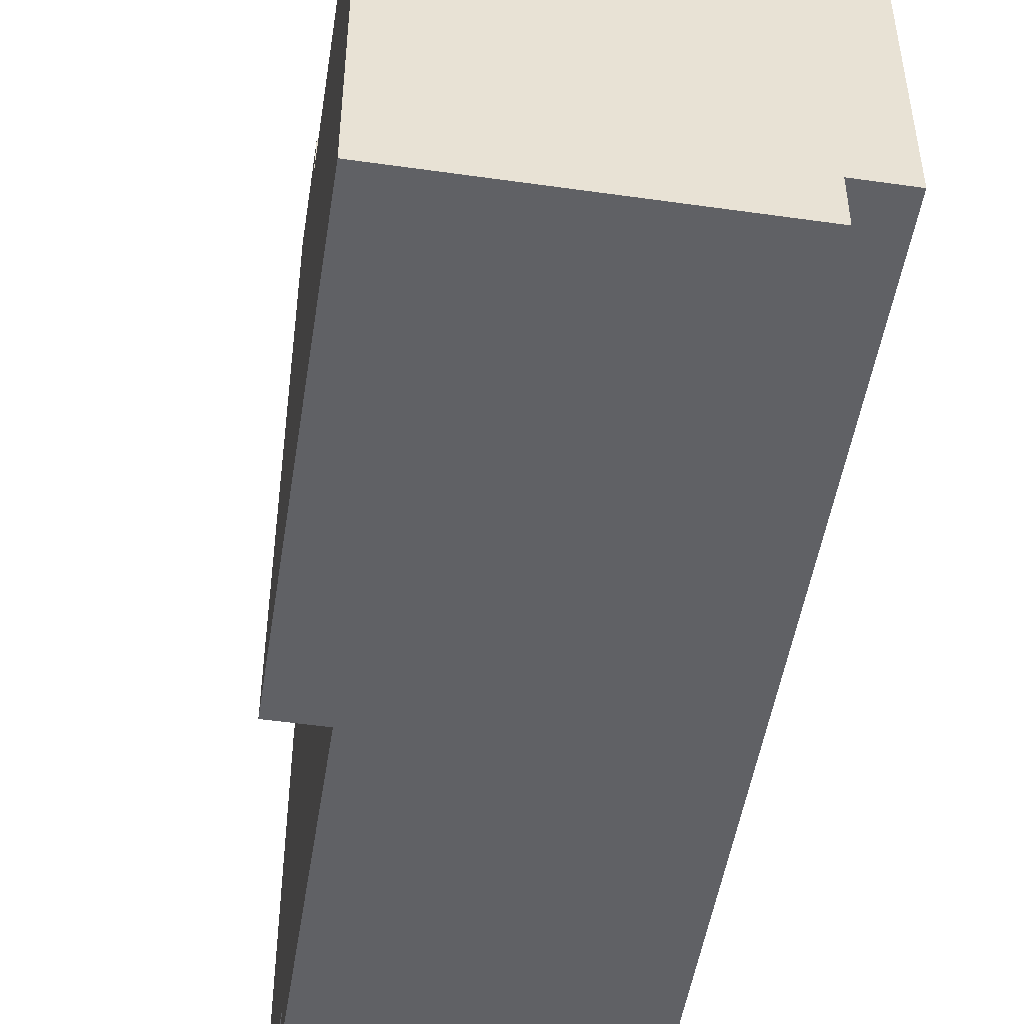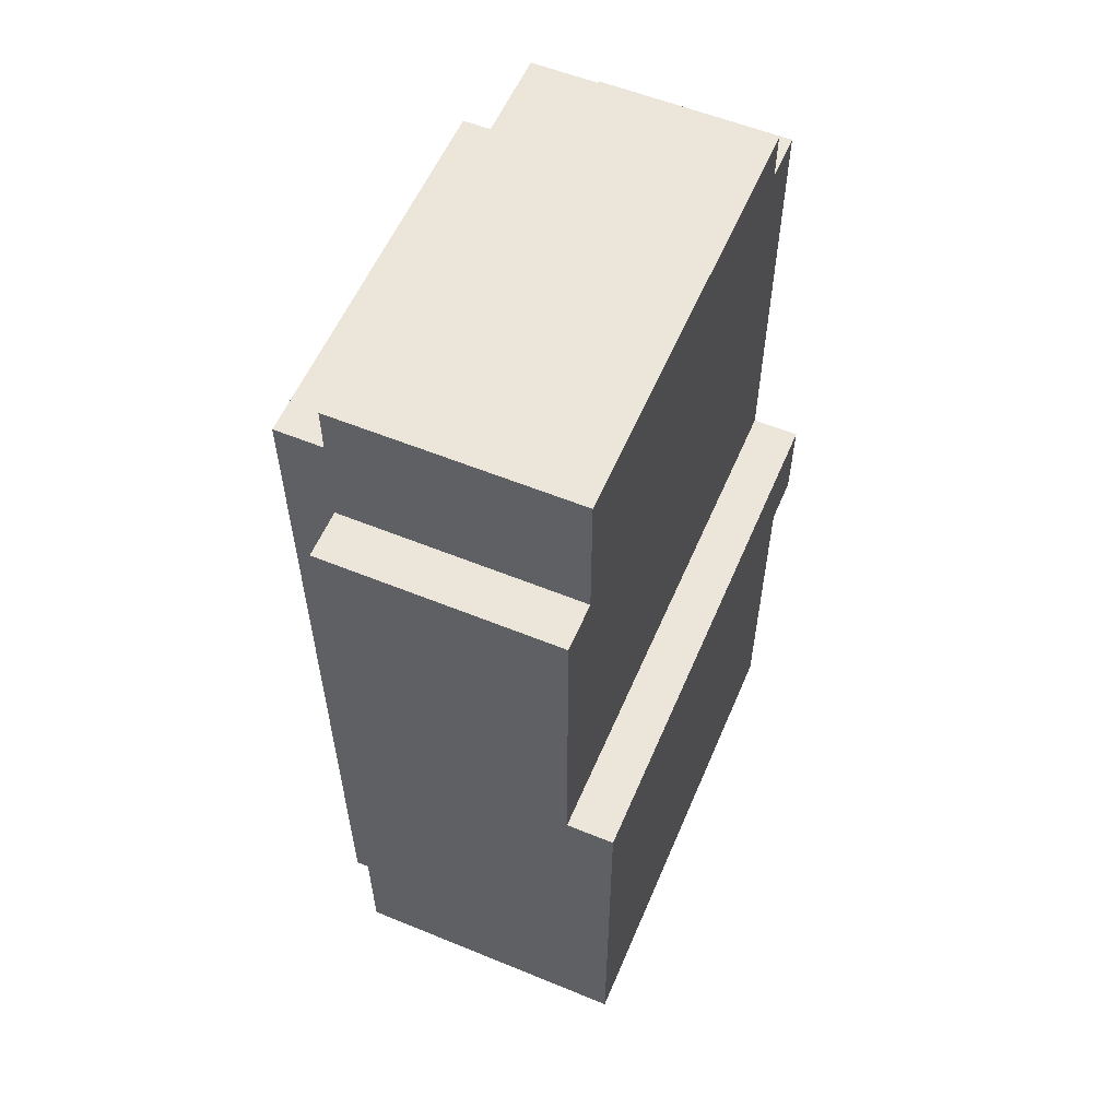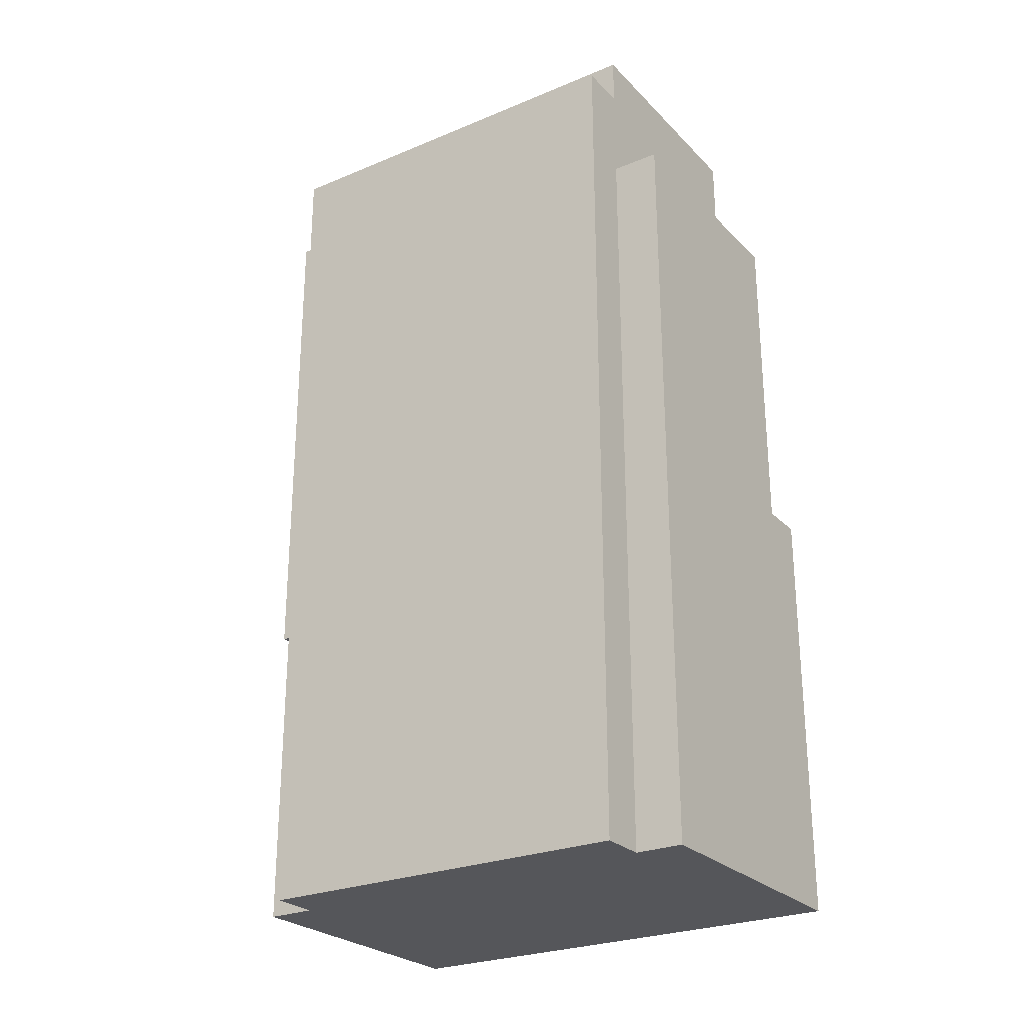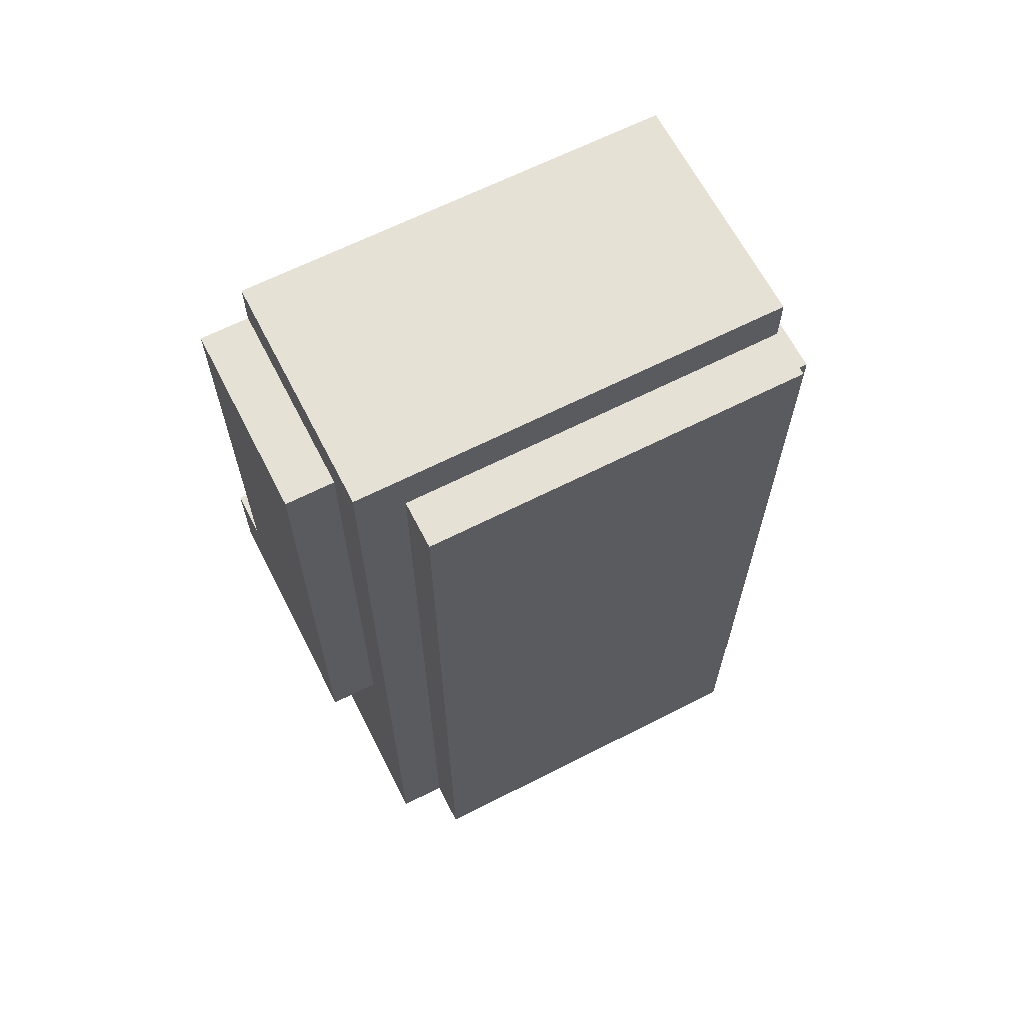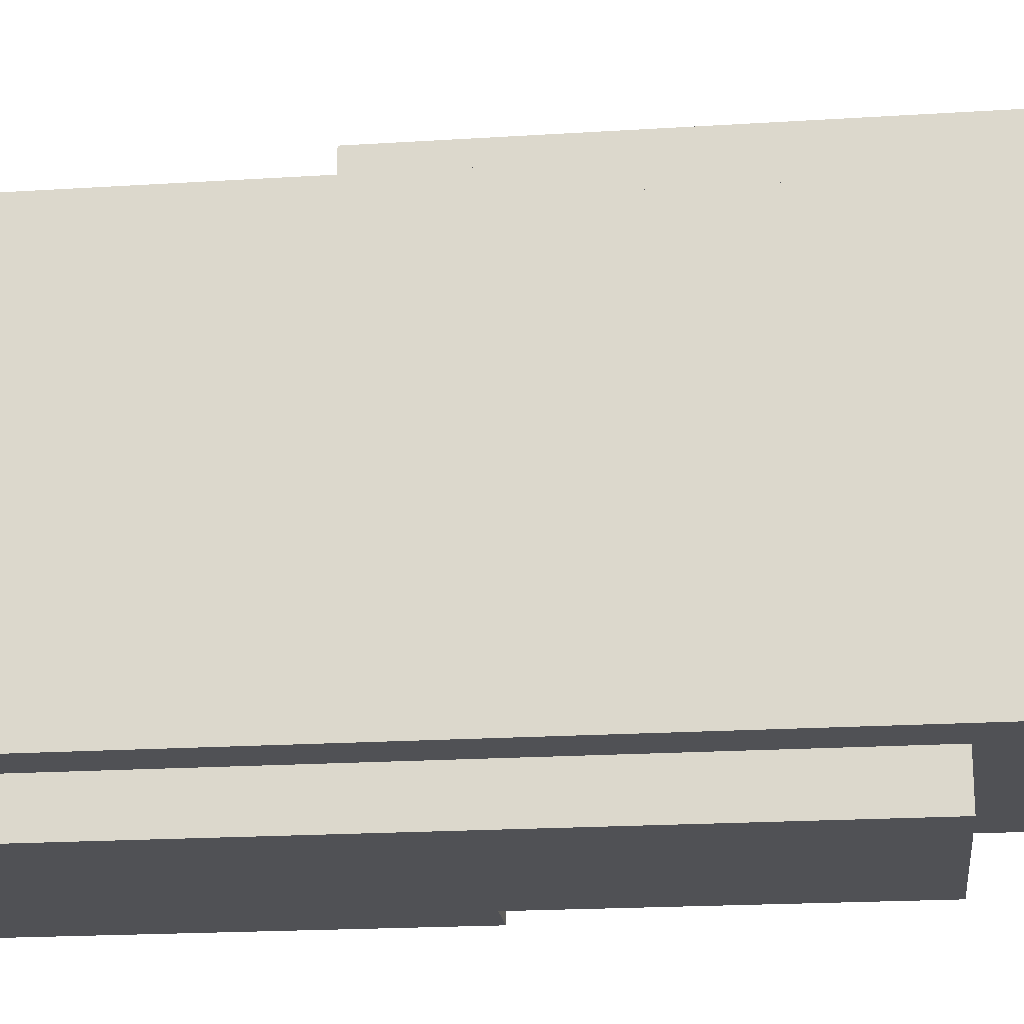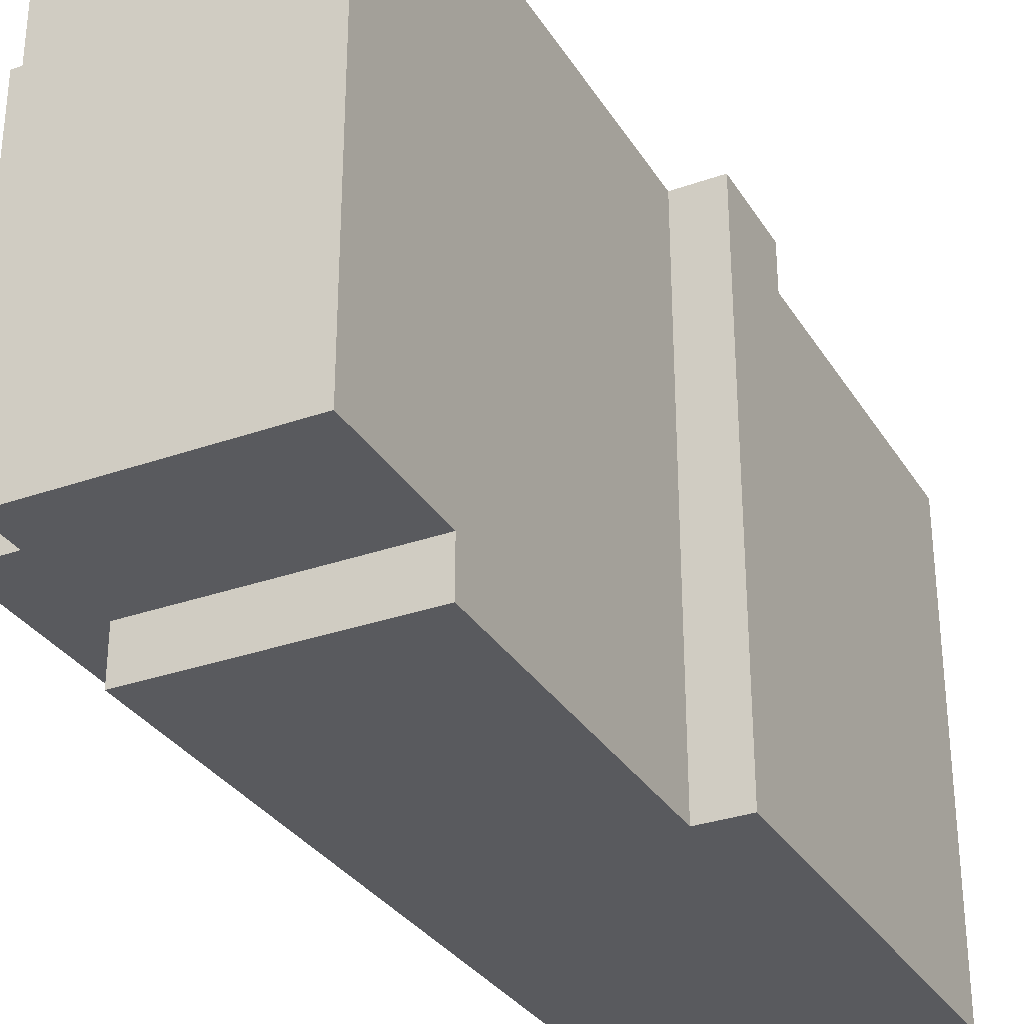
<metadata>
{"format":"obj","ext":"obj","renderer":"f3d","projection":"perspective","resolution":1024,"background":"white","views":[{"elev":-49.8,"azim":-8.9,"up":"+Z"},{"elev":57.3,"azim":-157.0,"up":"+Y"},{"elev":-26.1,"azim":123.4,"up":"+Y"},{"elev":64.8,"azim":62.9,"up":"+Y"},{"elev":-20.2,"azim":96.6,"up":"+Z"},{"elev":-31.4,"azim":-153.3,"up":"+Z"}]}
</metadata>
<code>
o RarmUp
v 1.8 5.8 0.3
v 1.8 5.8 -0.5
v 1.8 7.6 0.3
v 1.8 7.6 -0.5
v 1.7 5.8 0.4
v 1.7 5.8 0.3
v 1.7 5.8 -0.5
v 1.7 5.8 -0.6
v 1.7 7.4 -0.5
v 1.7 7.4 -0.6
v 1.7 7.6 0.3
v 1.7 7.6 -0.5
v 1.7 7.7 0.4
v 1.7 7.7 -0.5
v 1.6 6.5 0.5
v 1.6 6.5 0.4
v 1.6 7.6 0.5
v 1.6 7.6 0.4
v 1.4 5.9 0.3
v 1.4 5.9 -0.4
v 1.4 6.6 0.3
v 1.4 6.6 -0.4
v 1.3 6.6 0.4
v 1.3 6.6 -0.4
v 1.3 6.8 -0.4
v 1.3 6.8 -0.5
v 1.3 7 0
v 1.3 7 -0.5
v 1.3 7.4 0
v 1.3 7.4 -0.4
v 1.3 7.5 0.4
v 1.3 7.5 0.3
v 1.3 7.5 -0.3
v 1.3 7.5 -0.4
v 1.3 7.6 0.3
v 1.3 7.6 -0.3
v 1.7 5.9 0.2
v 1.7 5.9 -0.3
v 1.7 6 0.3
v 1.7 6 0.2
v 1.7 6 -0.3
v 1.7 6 -0.4
v 1.7 7 0
v 1.7 7 -0.4
v 1.7 7.3 0.3
v 1.7 7.3 0
v 1.6 5.9 0.3
v 1.6 5.9 0.2
v 1.6 5.9 -0.3
v 1.6 5.9 -0.4
v 1.6 6 0.3
v 1.6 6 0.2
v 1.6 6 -0.3
v 1.6 6 -0.4
v 1.6 6.7 0.4
v 1.6 6.7 0.3
v 1.6 7.3 0.4
v 1.6 7.3 0.3
v 1.6 7.3 0
v 1.6 7.4 0
v 1.6 7.4 -0.4
v 1.6 7.5 0.3
v 1.6 7.5 0.2
v 1.6 7.5 -0.3
v 1.6 7.5 -0.4
v 1.6 7.6 0.2
v 1.6 7.6 -0.3
v 1.5 6.6 0.4
v 1.5 6.6 0.3
v 1.5 6.7 0.4
v 1.5 6.7 0.3
v 1.5 7.3 0.4
v 1.5 7.3 0.3
v 1.5 7.4 0.4
v 1.5 7.4 0.3
v 1.5 7.5 0.3
v 1.5 7.5 0.2
v 1.5 7.6 0.3
v 1.5 7.6 0.2
v 1.4 6.8 -0.4
v 1.4 6.8 -0.5
v 1.4 7 -0.4
v 1.4 7 -0.5
v 1.4 7.4 0.4
v 1.4 7.4 0.3
v 1.4 7.5 0.4
v 1.4 7.5 0.3
v 1.2 6.7 0.5
v 1.2 6.7 -0.6
v 1.2 7.4 -0.5
v 1.2 7.4 -0.6
v 1.2 7.6 0.5
v 1.2 7.6 0.4
v 1.2 7.7 0.4
v 1.2 7.7 -0.5
v 1.1 5.8 0.4
v 1.1 5.8 -0.6
v 1.1 6.5 0.5
v 1.1 6.5 0.4
v 1.1 6.7 0.5
v 1.1 6.7 -0.6
v 1.6 6.5 0.5
v 1.6 7.6 0.5
v 1.2 6.7 0.5
v 1.2 7.6 0.5
v 1.1 6.5 0.5
v 1.1 6.7 0.5
v 1.7 5.8 0.4
v 1.7 7.7 0.4
v 1.6 6.5 0.4
v 1.6 7.6 0.4
v 1.2 7.6 0.4
v 1.2 7.7 0.4
v 1.1 5.8 0.4
v 1.1 6.5 0.4
v 1.8 5.8 0.3
v 1.8 7.6 0.3
v 1.7 5.8 0.3
v 1.7 7.6 0.3
v 1.7 7 0
v 1.7 7.3 0
v 1.6 7.3 0
v 1.6 7.4 0
v 1.3 7 0
v 1.3 7.4 0
v 1.7 5.9 -0.3
v 1.7 6 -0.3
v 1.6 5.9 -0.3
v 1.6 6 -0.3
v 1.6 7.5 -0.3
v 1.6 7.6 -0.3
v 1.3 7.5 -0.3
v 1.3 7.6 -0.3
v 1.7 6 -0.4
v 1.7 7 -0.4
v 1.6 5.9 -0.4
v 1.6 6 -0.4
v 1.6 7.4 -0.4
v 1.6 7.5 -0.4
v 1.4 5.9 -0.4
v 1.4 6.6 -0.4
v 1.4 6.8 -0.4
v 1.4 7 -0.4
v 1.3 6.6 -0.4
v 1.3 6.8 -0.4
v 1.3 7.4 -0.4
v 1.3 7.5 -0.4
v 1.4 6.8 -0.5
v 1.4 7 -0.5
v 1.3 6.8 -0.5
v 1.3 7 -0.5
v 1.6 6.7 0.4
v 1.6 7.3 0.4
v 1.5 6.6 0.4
v 1.5 6.7 0.4
v 1.5 7.3 0.4
v 1.5 7.4 0.4
v 1.4 7.4 0.4
v 1.4 7.5 0.4
v 1.3 6.6 0.4
v 1.3 7.5 0.4
v 1.7 6 0.3
v 1.7 7.3 0.3
v 1.6 5.9 0.3
v 1.6 6 0.3
v 1.6 6.7 0.3
v 1.6 7.3 0.3
v 1.6 7.5 0.3
v 1.5 6.6 0.3
v 1.5 6.7 0.3
v 1.5 7.3 0.3
v 1.5 7.4 0.3
v 1.5 7.5 0.3
v 1.5 7.6 0.3
v 1.4 5.9 0.3
v 1.4 6.6 0.3
v 1.4 7.4 0.3
v 1.4 7.5 0.3
v 1.3 7.5 0.3
v 1.3 7.6 0.3
v 1.7 5.9 0.2
v 1.7 6 0.2
v 1.6 5.9 0.2
v 1.6 6 0.2
v 1.6 7.5 0.2
v 1.6 7.6 0.2
v 1.5 7.5 0.2
v 1.5 7.6 0.2
v 1.8 5.8 -0.5
v 1.8 7.6 -0.5
v 1.7 5.8 -0.5
v 1.7 7.4 -0.5
v 1.7 7.6 -0.5
v 1.7 7.7 -0.5
v 1.2 7.4 -0.5
v 1.2 7.7 -0.5
v 1.7 5.8 -0.6
v 1.7 7.4 -0.6
v 1.2 6.7 -0.6
v 1.2 7.4 -0.6
v 1.1 5.8 -0.6
v 1.1 6.7 -0.6
v 1.7 5.8 0.4
v 1.1 5.8 0.4
v 1.8 5.8 0.3
v 1.7 5.8 0.3
v 1.8 5.8 -0.5
v 1.7 5.8 -0.5
v 1.7 5.8 -0.6
v 1.1 5.8 -0.6
v 1.6 6.5 0.5
v 1.1 6.5 0.5
v 1.6 6.5 0.4
v 1.1 6.5 0.4
v 1.7 7 0
v 1.3 7 0
v 1.7 7 -0.4
v 1.4 7 -0.4
v 1.4 7 -0.5
v 1.3 7 -0.5
v 1.6 7.3 0.4
v 1.5 7.3 0.4
v 1.7 7.3 0.3
v 1.6 7.3 0.3
v 1.5 7.3 0.3
v 1.7 7.3 0
v 1.6 7.3 0
v 1.5 7.4 0.4
v 1.4 7.4 0.4
v 1.5 7.4 0.3
v 1.4 7.4 0.3
v 1.4 7.5 0.4
v 1.3 7.5 0.4
v 1.6 7.5 0.3
v 1.5 7.5 0.3
v 1.4 7.5 0.3
v 1.3 7.5 0.3
v 1.6 7.5 0.2
v 1.5 7.5 0.2
v 1.6 7.5 -0.3
v 1.3 7.5 -0.3
v 1.6 7.5 -0.4
v 1.3 7.5 -0.4
v 1.5 7.6 0.3
v 1.3 7.6 0.3
v 1.6 7.6 0.2
v 1.5 7.6 0.2
v 1.6 7.6 -0.3
v 1.3 7.6 -0.3
v 1.6 5.9 0.3
v 1.4 5.9 0.3
v 1.7 5.9 0.2
v 1.6 5.9 0.2
v 1.7 5.9 -0.3
v 1.6 5.9 -0.3
v 1.6 5.9 -0.4
v 1.4 5.9 -0.4
v 1.7 6 0.3
v 1.6 6 0.3
v 1.7 6 0.2
v 1.6 6 0.2
v 1.7 6 -0.3
v 1.6 6 -0.3
v 1.7 6 -0.4
v 1.6 6 -0.4
v 1.5 6.6 0.4
v 1.3 6.6 0.4
v 1.5 6.6 0.3
v 1.4 6.6 0.3
v 1.4 6.6 -0.4
v 1.3 6.6 -0.4
v 1.2 6.7 0.5
v 1.1 6.7 0.5
v 1.6 6.7 0.4
v 1.5 6.7 0.4
v 1.6 6.7 0.3
v 1.5 6.7 0.3
v 1.2 6.7 -0.6
v 1.1 6.7 -0.6
v 1.4 6.8 -0.4
v 1.3 6.8 -0.4
v 1.4 6.8 -0.5
v 1.3 6.8 -0.5
v 1.6 7.4 0
v 1.3 7.4 0
v 1.6 7.4 -0.4
v 1.3 7.4 -0.4
v 1.7 7.4 -0.5
v 1.2 7.4 -0.5
v 1.7 7.4 -0.6
v 1.2 7.4 -0.6
v 1.6 7.6 0.5
v 1.2 7.6 0.5
v 1.6 7.6 0.4
v 1.2 7.6 0.4
v 1.8 7.6 0.3
v 1.7 7.6 0.3
v 1.8 7.6 -0.5
v 1.7 7.6 -0.5
v 1.7 7.7 0.4
v 1.2 7.7 0.4
v 1.7 7.7 -0.5
v 1.2 7.7 -0.5
f 1 2 3
f 3 2 4
f 7 8 9
f 9 8 10
f 5 6 11
f 5 11 13
f 11 12 13
f 13 12 14
f 15 16 17
f 17 16 18
f 19 20 21
f 21 20 22
f 23 24 25
f 23 25 27
f 25 26 27
f 27 26 28
f 23 27 29
f 23 29 31
f 29 30 31
f 31 30 32
f 32 30 33
f 33 30 34
f 32 33 35
f 35 33 36
f 40 38 37
f 41 38 40
f 43 40 39
f 43 42 41
f 43 41 40
f 44 42 43
f 45 43 39
f 46 43 45
f 51 48 47
f 52 48 51
f 53 50 49
f 54 50 53
f 57 56 55
f 58 56 57
f 60 59 58
f 62 60 58
f 62 61 60
f 63 61 62
f 64 61 63
f 65 61 64
f 66 64 63
f 67 64 66
f 70 69 68
f 71 69 70
f 74 73 72
f 75 73 74
f 78 77 76
f 79 77 78
f 82 81 80
f 83 81 82
f 86 85 84
f 87 85 86
f 90 89 88
f 91 89 90
f 92 90 88
f 93 90 92
f 94 90 93
f 95 90 94
f 99 97 96
f 100 99 98
f 101 97 99
f 101 99 100
f 102 103 104
f 104 103 105
f 102 104 106
f 106 104 107
f 108 109 110
f 110 109 111
f 111 109 112
f 112 109 113
f 108 110 114
f 114 110 115
f 116 117 118
f 118 117 119
f 120 121 122
f 120 122 124
f 122 123 124
f 124 123 125
f 126 127 128
f 128 127 129
f 130 131 132
f 132 131 133
f 134 135 137
f 136 137 140
f 137 135 141
f 140 137 141
f 141 135 142
f 142 135 143
f 141 142 144
f 144 142 145
f 138 139 146
f 146 139 147
f 148 149 150
f 150 149 151
f 155 153 152
f 156 153 155
f 158 155 154
f 158 157 156
f 158 156 155
f 160 158 154
f 160 159 158
f 161 159 160
f 165 163 162
f 166 163 165
f 167 163 166
f 169 165 164
f 169 166 165
f 170 166 169
f 171 168 167
f 172 168 171
f 173 168 172
f 175 169 164
f 176 169 175
f 177 174 173
f 177 173 172
f 178 174 177
f 179 174 178
f 180 174 179
f 183 182 181
f 184 182 183
f 187 186 185
f 188 186 187
f 191 190 189
f 192 190 191
f 193 190 192
f 195 194 193
f 195 193 192
f 196 194 195
f 199 198 197
f 200 198 199
f 201 199 197
f 202 199 201
f 203 204 206
f 205 206 207
f 206 204 208
f 207 206 208
f 208 204 209
f 209 204 210
f 211 212 213
f 213 212 214
f 215 216 217
f 217 216 218
f 218 216 219
f 219 216 220
f 221 222 224
f 224 222 225
f 223 224 226
f 226 224 227
f 228 229 230
f 230 229 231
f 232 233 236
f 236 233 237
f 234 235 238
f 238 235 239
f 240 241 242
f 242 241 243
f 244 245 247
f 246 247 248
f 247 245 249
f 248 247 249
f 253 251 250
f 254 253 252
f 255 251 253
f 255 253 254
f 256 251 255
f 257 251 256
f 260 259 258
f 261 259 260
f 264 263 262
f 265 263 264
f 268 267 266
f 269 267 268
f 270 267 269
f 271 267 270
f 276 275 274
f 277 275 276
f 278 273 272
f 279 273 278
f 282 281 280
f 283 281 282
f 286 285 284
f 287 285 286
f 290 289 288
f 291 289 290
f 294 293 292
f 295 293 294
f 298 297 296
f 299 297 298
f 302 301 300
f 303 301 302

</code>
